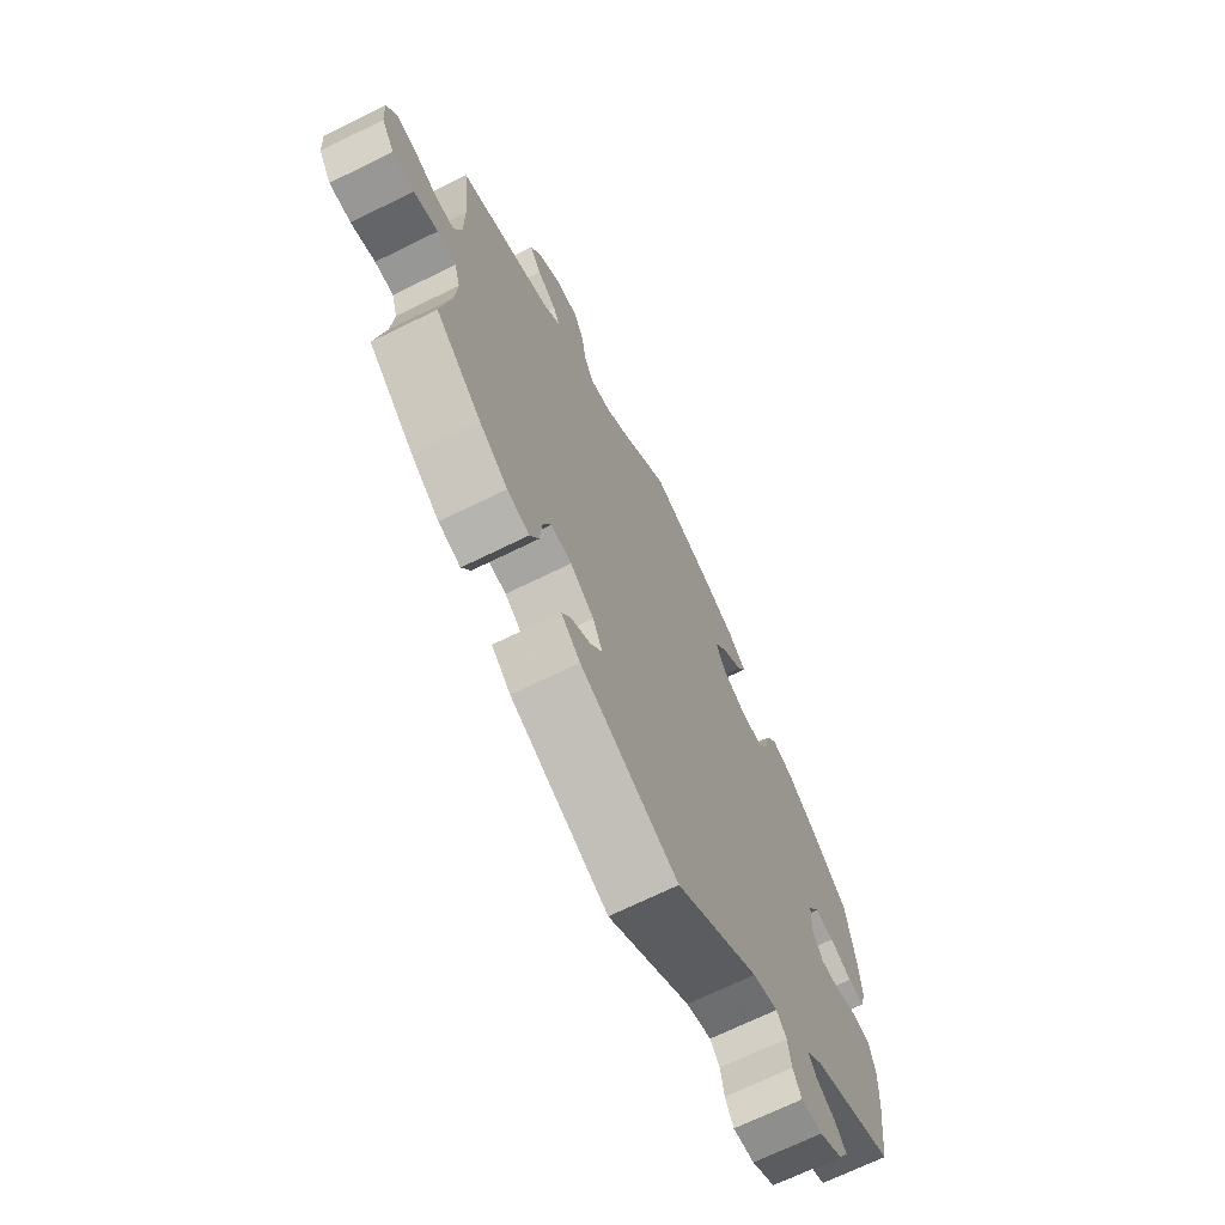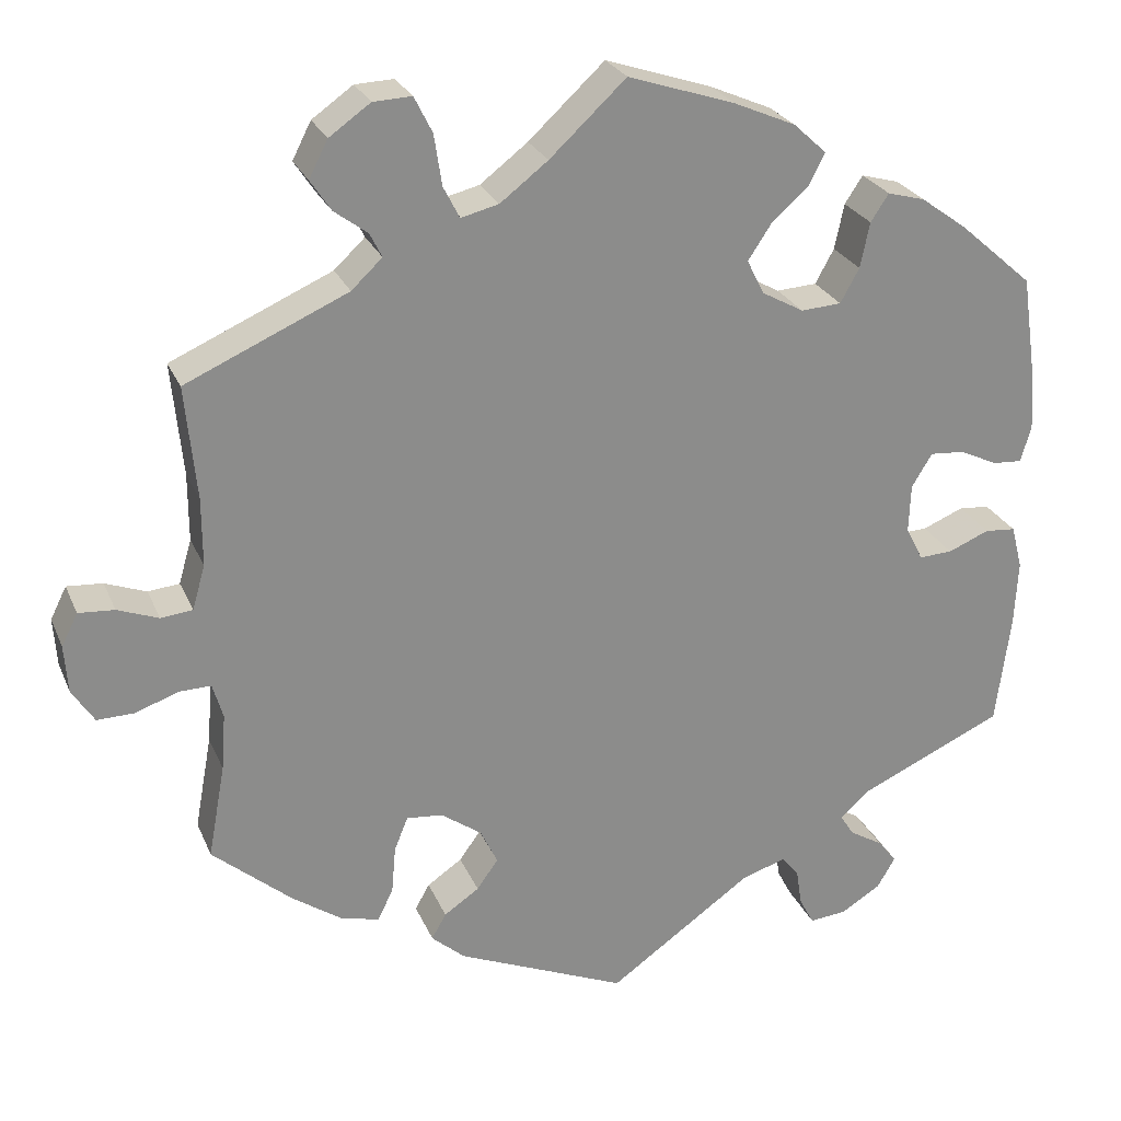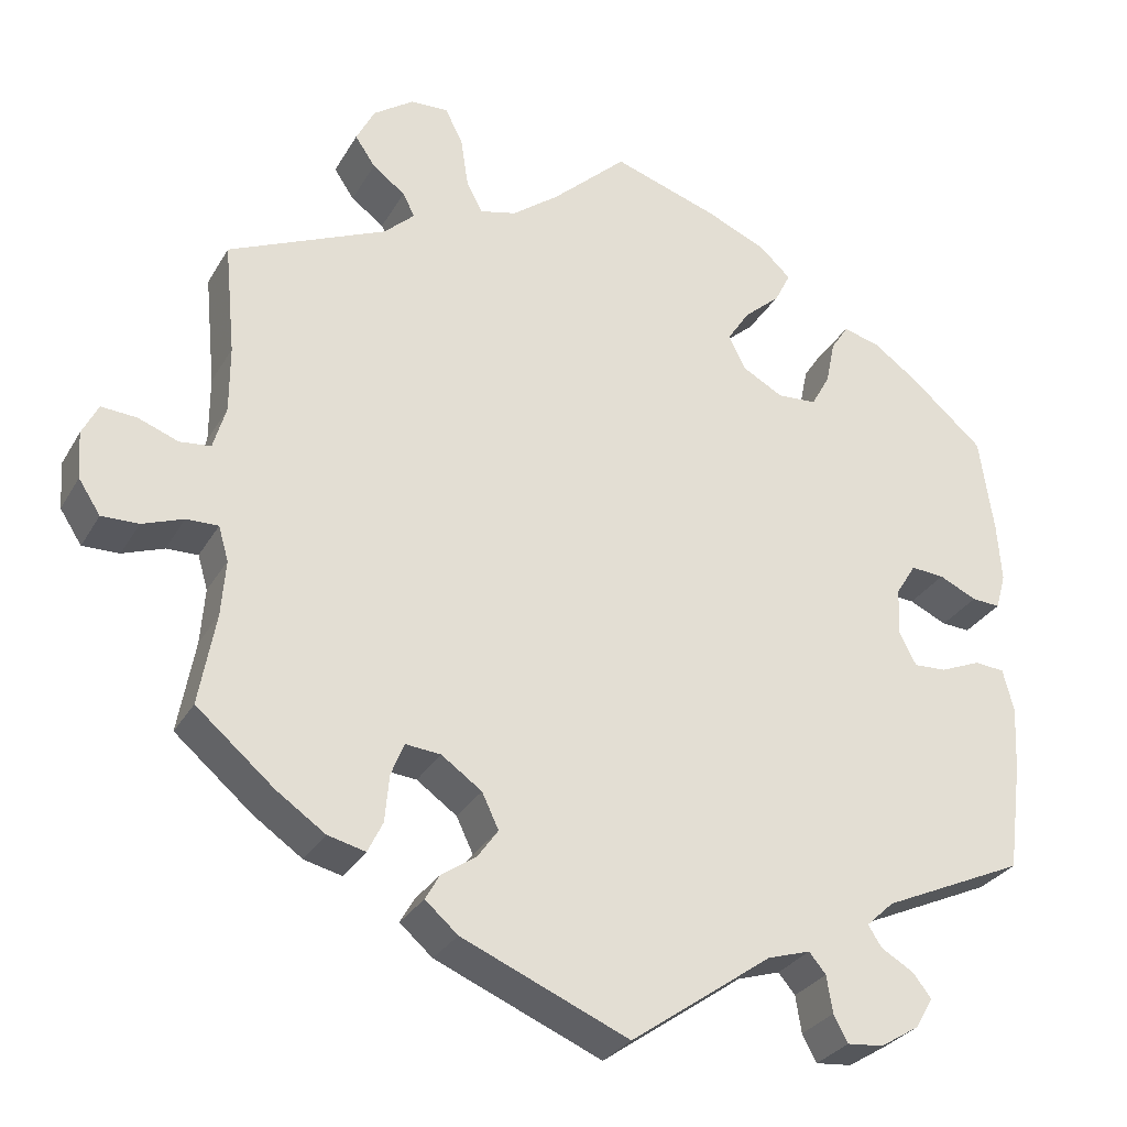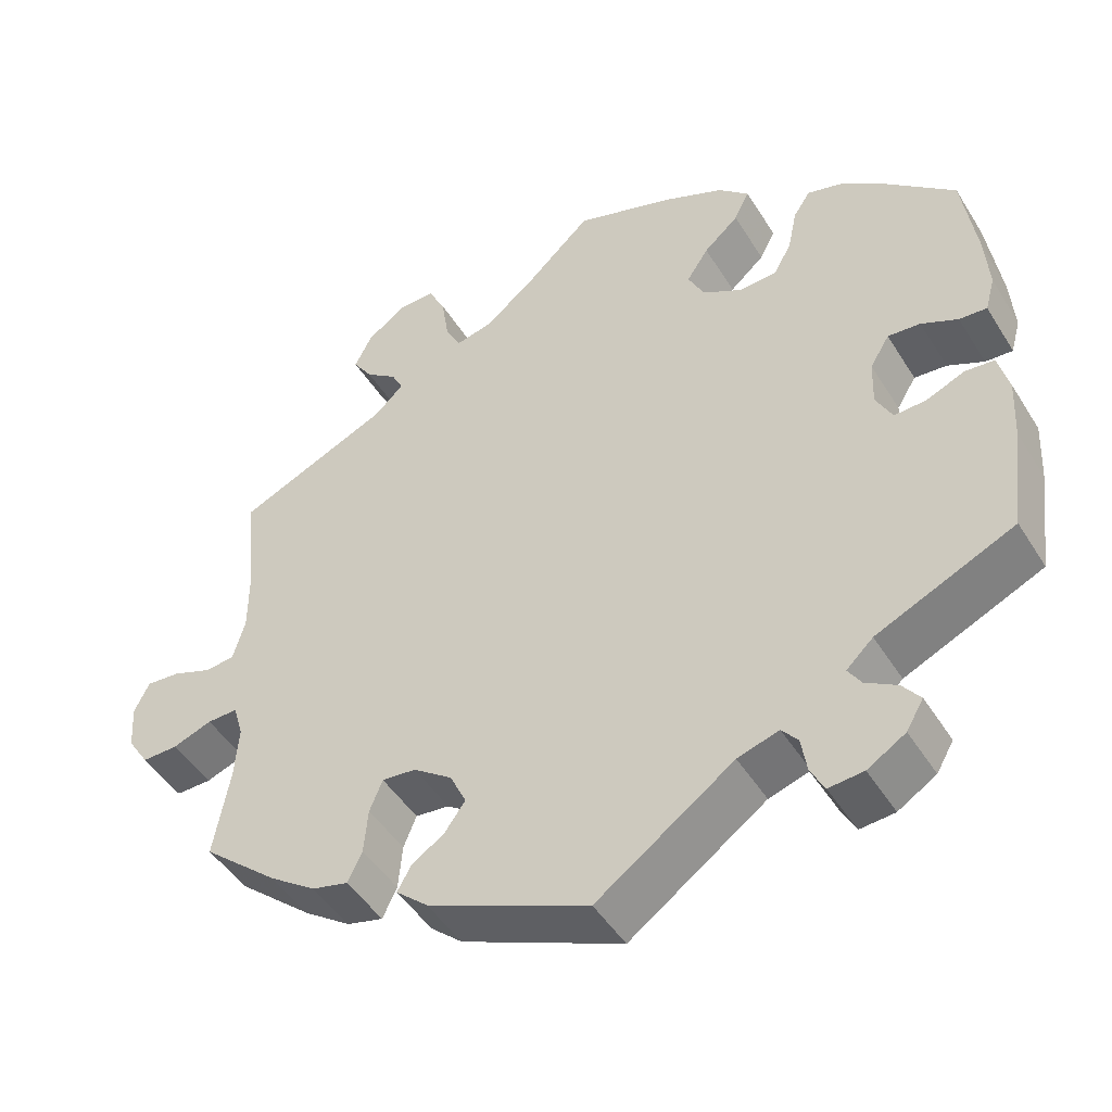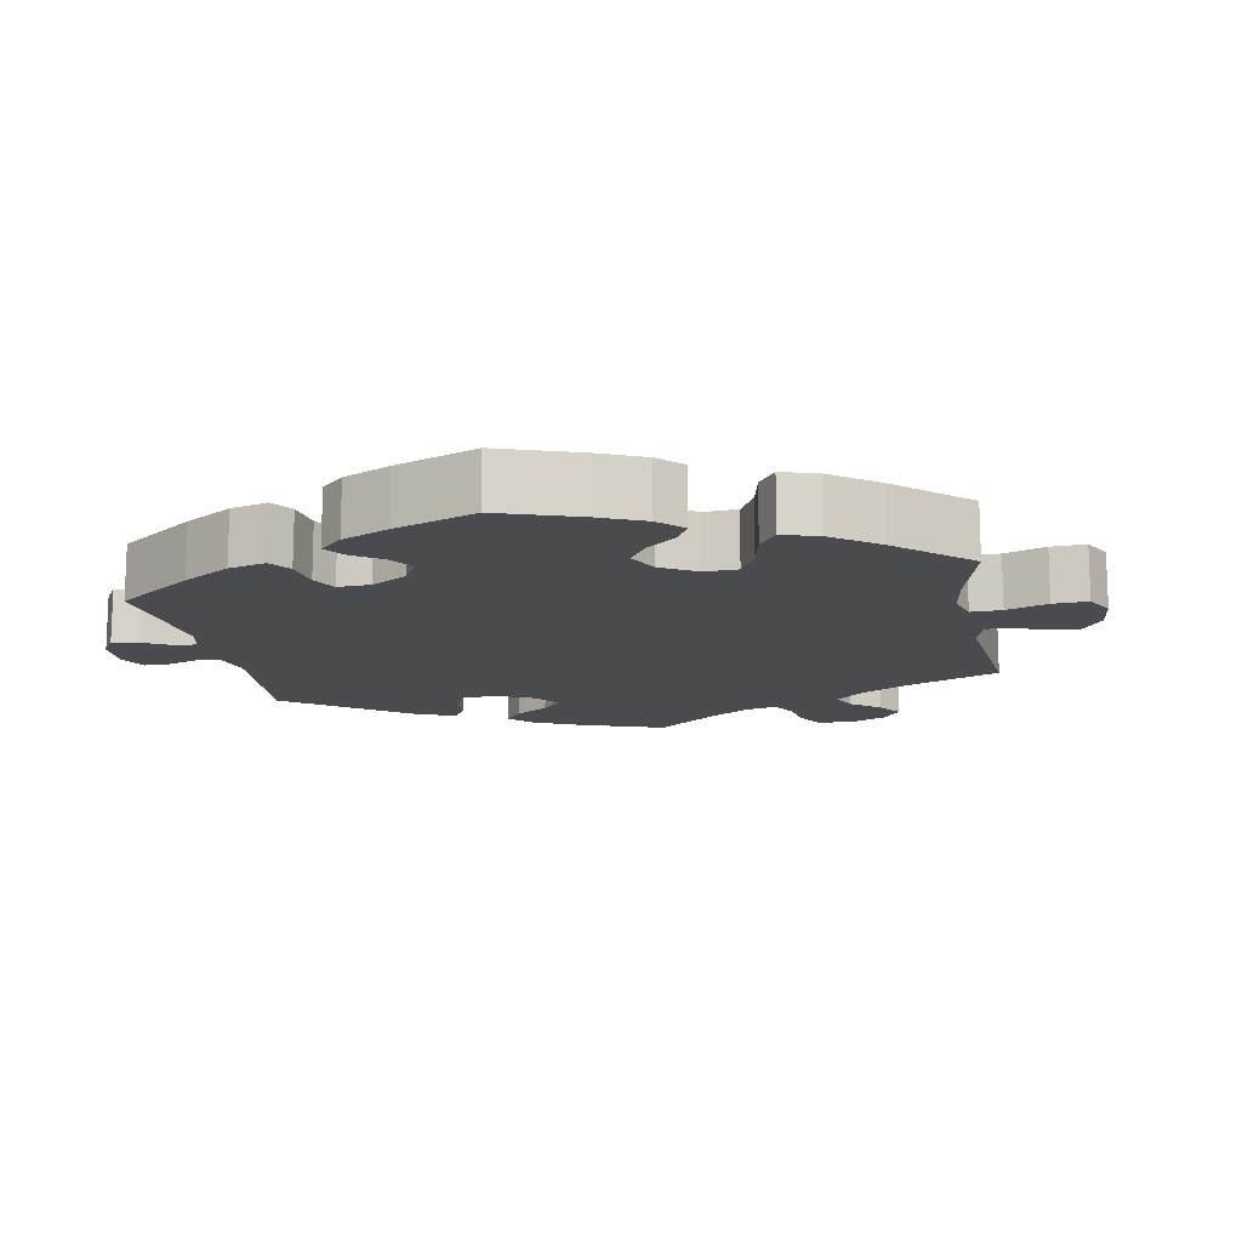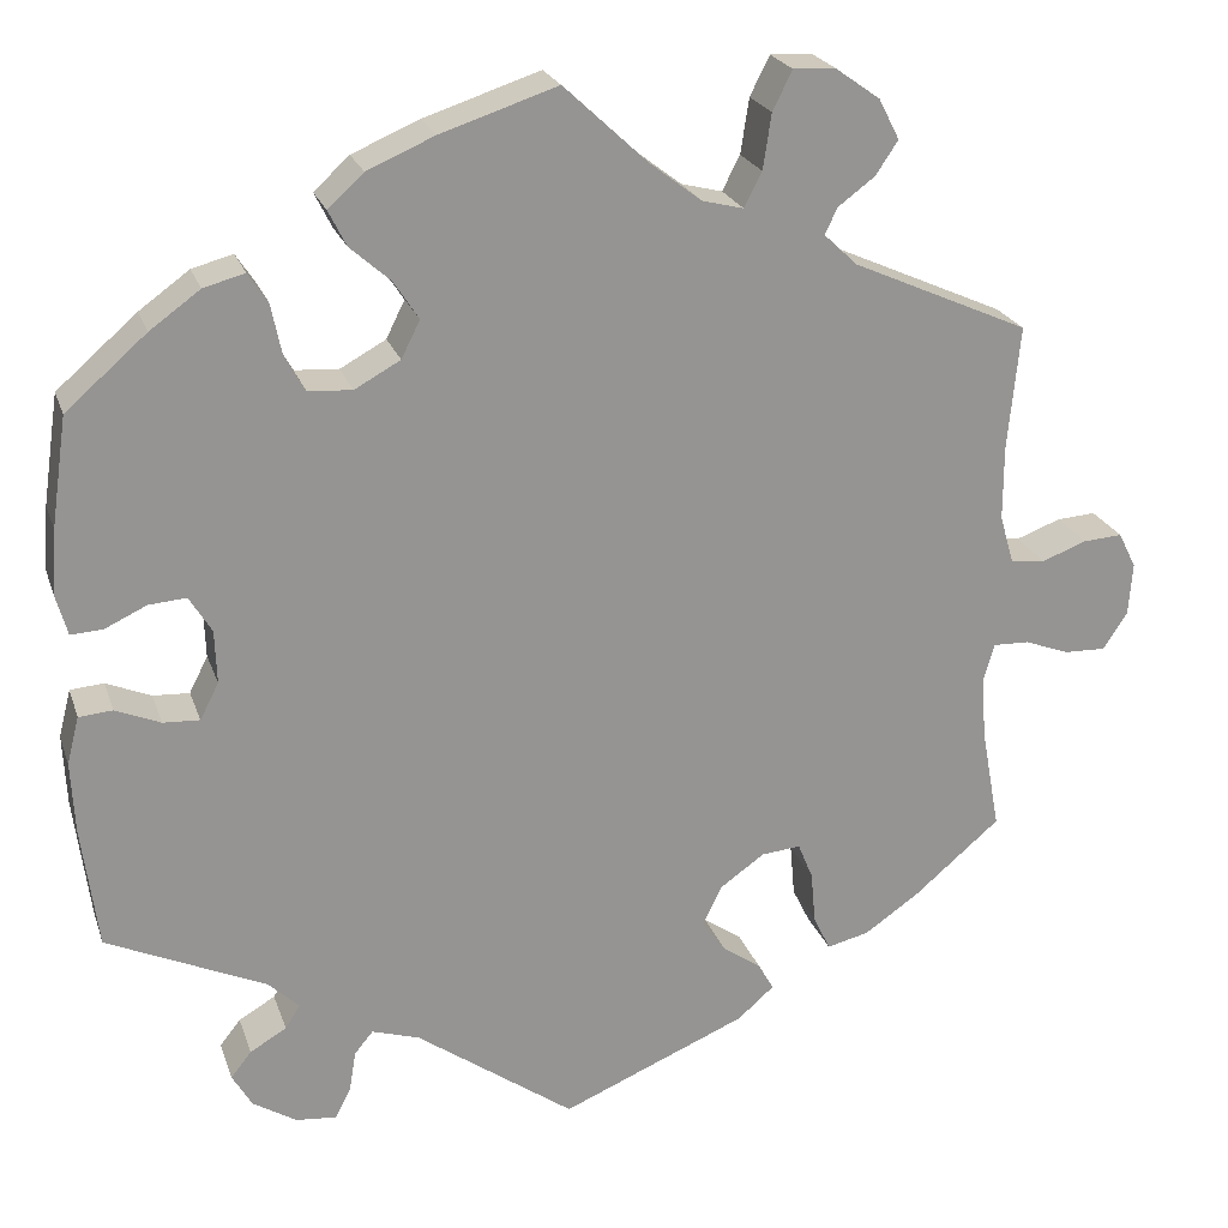
<metadata>
{"format":"obj","ext":"obj","renderer":"f3d","projection":"perspective","resolution":1024,"background":"white","views":[{"elev":-69.4,"azim":116.2,"up":"+Z"},{"elev":25.5,"azim":160.8,"up":"+Z"},{"elev":-29.5,"azim":155.1,"up":"+Z"},{"elev":-47.0,"azim":-149.6,"up":"+Z"},{"elev":-13.7,"azim":-49.7,"up":"+Y"},{"elev":22.6,"azim":-16.3,"up":"+Z"}]}
</metadata>
<code>
v 0.407 0.07 -0.368
v 0.349 0.07 -0.408
v 0.304 0.07 -0.419
v 0.286 0.07 -0.382
v 0.281 0.07 -0.326
v 0.265 0.07 -0.287
v 0.223 0.07 -0.291
v 0.175 0.07 -0.325
v 0.155 0.07 -0.367
v 0.18 0.07 -0.402
v 0.221 0.07 -0.43
v 0.238 0.07 -0.46
v 0.199 0.07 -0.494
v 0 0.07 -0.578
v -0.169 0.07 -0.458
v -0.22 0.07 -0.442
v -0.24 0.07 -0.466
v -0.247 0.07 -0.51
v -0.264 0.07 -0.542
v -0.307 0.07 -0.538
v -0.354 0.07 -0.509
v -0.375 0.07 -0.473
v -0.353 0.07 -0.445
v -0.314 0.07 -0.422
v -0.298 0.07 -0.397
v -0.331 0.07 -0.366
v -0.501 0.07 -0.289
v -0.518 0.07 -0.159
v -0.522 0.07 -0.082
v -0.509 0.07 -0.031
v -0.473 0.07 -0.028
v -0.425 0.07 -0.048
v -0.386 0.07 -0.05
v -0.366 0.07 -0.011
v -0.368 0.07 0.046
v -0.392 0.07 0.085
v -0.432 0.07 0.082
v -0.477 0.07 0.061
v -0.511 0.07 0.059
v -0.523 0.07 0.102
v -0.518 0.07 0.172
v -0.501 0.07 0.289
v -0.415 0.07 0.364
v -0.361 0.07 0.403
v -0.317 0.07 0.415
v -0.296 0.07 0.383
v -0.285 0.07 0.33
v -0.263 0.07 0.29
v -0.216 0.07 0.287
v -0.167 0.07 0.314
v -0.147 0.07 0.354
v -0.174 0.07 0.395
v -0.217 0.07 0.433
v -0.236 0.07 0.471
v -0.198 0.07 0.506
v -0.126 0.07 0.537
v -0.001 0.07 0.578
v 0.088 0.07 0.495
v 0.144 0.07 0.452
v 0.188 0.07 0.441
v 0.207 0.07 0.478
v 0.216 0.07 0.537
v 0.237 0.07 0.579
v 0.282 0.07 0.577
v 0.33 0.07 0.543
v 0.352 0.07 0.5
v 0.328 0.07 0.464
v 0.289 0.07 0.435
v 0.275 0.07 0.407
v 0.311 0.07 0.373
v 0.5 0.07 0.289
v 0.487 0.07 0.156
v 0.487 0.07 0.077
v 0.502 0.07 0.025
v 0.539 0.07 0.021
v 0.587 0.07 0.039
v 0.629 0.07 0.042
v 0.648 0.07 0.004
v 0.644 0.07 -0.052
v 0.618 0.07 -0.092
v 0.574 0.07 -0.091
v 0.525 0.07 -0.073
v 0.487 0.07 -0.072
v 0.475 0.07 -0.113
v 0.48 0.07 -0.179
v 0.5 0.07 -0.289
v 0.407 0 -0.368
v 0.349 0 -0.408
v 0.304 0 -0.419
v 0.286 0 -0.382
v 0.281 0 -0.326
v 0.265 0 -0.287
v 0.223 0 -0.291
v 0.175 0 -0.325
v 0.155 0 -0.367
v 0.18 0 -0.402
v 0.221 0 -0.43
v 0.238 0 -0.46
v 0.199 0 -0.494
v 0 0 -0.578
v -0.169 0 -0.458
v -0.22 0 -0.442
v -0.24 0 -0.466
v -0.247 0 -0.51
v -0.264 0 -0.542
v -0.307 0 -0.538
v -0.354 0 -0.509
v -0.375 0 -0.473
v -0.353 0 -0.445
v -0.314 0 -0.422
v -0.298 0 -0.397
v -0.331 0 -0.366
v -0.501 0 -0.289
v -0.518 0 -0.159
v -0.522 0 -0.082
v -0.509 0 -0.031
v -0.473 0 -0.028
v -0.425 0 -0.048
v -0.386 0 -0.05
v -0.366 0 -0.011
v -0.368 0 0.046
v -0.392 0 0.085
v -0.432 0 0.082
v -0.477 0 0.061
v -0.511 0 0.059
v -0.523 0 0.102
v -0.518 0 0.172
v -0.501 0 0.289
v -0.415 0 0.364
v -0.361 0 0.403
v -0.317 0 0.415
v -0.296 0 0.383
v -0.285 0 0.33
v -0.263 0 0.29
v -0.216 0 0.287
v -0.167 0 0.314
v -0.147 0 0.354
v -0.174 0 0.395
v -0.217 0 0.433
v -0.236 0 0.471
v -0.198 0 0.506
v -0.126 0 0.537
v -0.001 0 0.578
v 0.088 0 0.495
v 0.144 0 0.452
v 0.188 0 0.441
v 0.207 0 0.478
v 0.216 0 0.537
v 0.237 0 0.579
v 0.282 0 0.577
v 0.33 0 0.543
v 0.352 0 0.5
v 0.328 0 0.464
v 0.289 0 0.435
v 0.275 0 0.407
v 0.311 0 0.373
v 0.5 0 0.289
v 0.487 0 0.156
v 0.487 0 0.077
v 0.502 0 0.025
v 0.539 0 0.021
v 0.587 0 0.039
v 0.629 0 0.042
v 0.648 0 0.004
v 0.644 0 -0.052
v 0.618 0 -0.092
v 0.574 0 -0.091
v 0.525 0 -0.073
v 0.487 0 -0.072
v 0.475 0 -0.113
v 0.48 0 -0.179
v 0.5 0 -0.289
f 85 86 1 2
f 84 85 2 3
f 83 84 3 4
f 79 80 81 82
f 79 82 83
f 78 79 83
f 75 76 77 78
f 74 75 78 83
f 73 74 83 4
f 70 71 72
f 69 70 72 73
f 65 66 67 68
f 65 68 69
f 64 65 69
f 61 62 63 64
f 60 61 64 69
f 59 60 69 73
f 55 56 57 58
f 52 53 54 55
f 51 52 55 58
f 50 51 58 59
f 44 45 46 47
f 44 47 48
f 43 44 48
f 42 43 48
f 41 42 48 49
f 37 38 39 40
f 36 37 40 41
f 29 30 31 32
f 29 32 33
f 26 27 28 29
f 25 26 29 33
f 21 22 23 24
f 21 24 25
f 20 21 25
f 17 18 19 20
f 16 17 20 25
f 15 16 25 33
f 10 11 12 13
f 9 10 13 14
f 8 9 14 15
f 73 4 5
f 73 5 6
f 49 50 59 73
f 36 41 49 73
f 35 36 73 6
f 34 35 6 7
f 15 33 34
f 7 8 15 34
f 88 87 172 171
f 89 88 171 170
f 90 89 170 169
f 168 167 166 165
f 169 168 165
f 169 165 164
f 164 163 162 161
f 169 164 161 160
f 90 169 160 159
f 158 157 156
f 159 158 156 155
f 154 153 152 151
f 155 154 151
f 155 151 150
f 150 149 148 147
f 155 150 147 146
f 159 155 146 145
f 144 143 142 141
f 141 140 139 138
f 144 141 138 137
f 145 144 137 136
f 133 132 131 130
f 134 133 130
f 134 130 129
f 134 129 128
f 135 134 128 127
f 126 125 124 123
f 127 126 123 122
f 118 117 116 115
f 119 118 115
f 115 114 113 112
f 119 115 112 111
f 110 109 108 107
f 111 110 107
f 111 107 106
f 106 105 104 103
f 111 106 103 102
f 119 111 102 101
f 99 98 97 96
f 100 99 96 95
f 101 100 95 94
f 91 90 159
f 92 91 159
f 159 145 136 135
f 159 135 127 122
f 92 159 122 121
f 93 92 121 120
f 120 119 101
f 120 101 94 93
f 1 87 88 2
f 2 88 89 3
f 3 89 90 4
f 4 90 91 5
f 5 91 92 6
f 6 92 93 7
f 7 93 94 8
f 8 94 95 9
f 9 95 96 10
f 10 96 97 11
f 11 97 98 12
f 12 98 99 13
f 13 99 100 14
f 14 100 101 15
f 15 101 102 16
f 16 102 103 17
f 17 103 104 18
f 18 104 105 19
f 19 105 106 20
f 20 106 107 21
f 21 107 108 22
f 22 108 109 23
f 23 109 110 24
f 24 110 111 25
f 25 111 112 26
f 26 112 113 27
f 27 113 114 28
f 28 114 115 29
f 29 115 116 30
f 30 116 117 31
f 31 117 118 32
f 32 118 119 33
f 33 119 120 34
f 34 120 121 35
f 35 121 122 36
f 36 122 123 37
f 37 123 124 38
f 38 124 125 39
f 39 125 126 40
f 40 126 127 41
f 41 127 128 42
f 42 128 129 43
f 43 129 130 44
f 44 130 131 45
f 45 131 132 46
f 46 132 133 47
f 47 133 134 48
f 48 134 135 49
f 49 135 136 50
f 50 136 137 51
f 51 137 138 52
f 52 138 139 53
f 53 139 140 54
f 54 140 141 55
f 55 141 142 56
f 56 142 143 57
f 57 143 144 58
f 58 144 145 59
f 59 145 146 60
f 60 146 147 61
f 61 147 148 62
f 62 148 149 63
f 63 149 150 64
f 64 150 151 65
f 65 151 152 66
f 66 152 153 67
f 67 153 154 68
f 68 154 155 69
f 69 155 156 70
f 70 156 157 71
f 71 157 158 72
f 72 158 159 73
f 73 159 160 74
f 74 160 161 75
f 75 161 162 76
f 76 162 163 77
f 77 163 164 78
f 78 164 165 79
f 79 165 166 80
f 80 166 167 81
f 81 167 168 82
f 82 168 169 83
f 83 169 170 84
f 84 170 171 85
f 85 171 172 86
f 86 172 87 1

</code>
